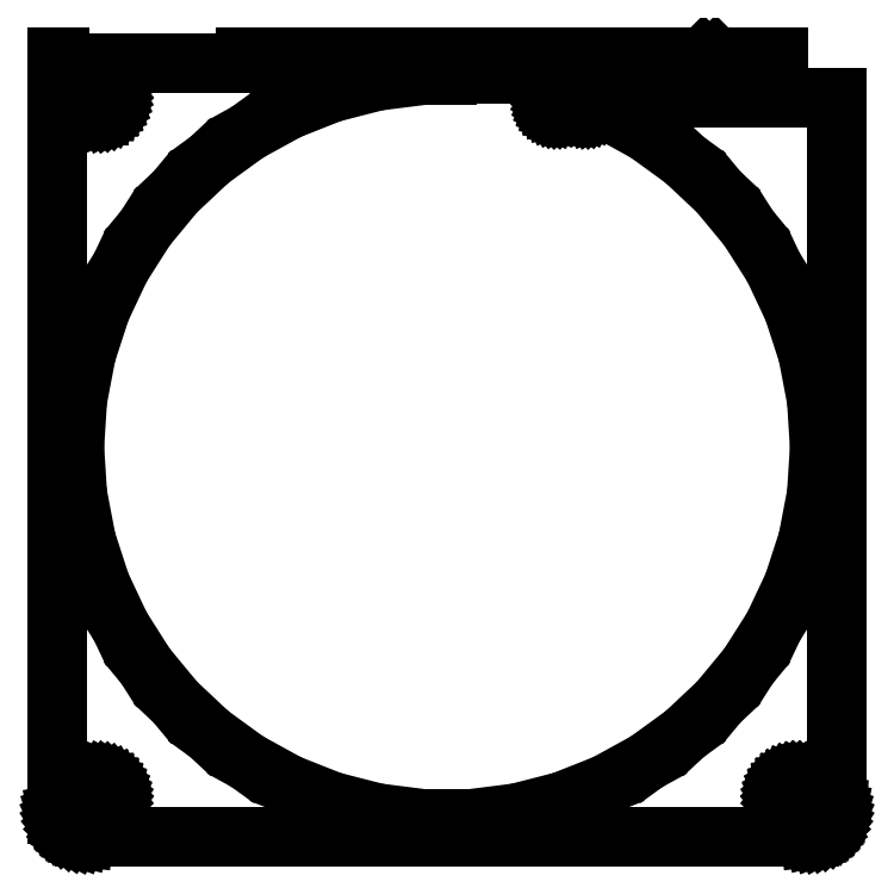
<metadata>
{"format":"dxf","ext":"dxf","renderer":"ezdxf+matplotlib","layout":"modelspace","background":"white","min_lineweight":24,"dpi":150}
</metadata>
<code>
0
SECTION
2
ENTITIES
0
LINE
8
0
10
62.94
20
221.1
11
63.55
21
221.2
0
LINE
8
0
10
63.55
20
221.2
11
64.13
21
221.5
0
LINE
8
0
10
64.13
20
221.5
11
64.68
21
221.8
0
LINE
8
0
10
64.68
20
221.8
11
65.19
21
222.1
0
LINE
8
0
10
65.19
20
222.1
11
65.64
21
222.6
0
LINE
8
0
10
65.64
20
222.6
11
66.05
21
223.1
0
LINE
8
0
10
66.05
20
223.1
11
66.38
21
223.6
0
LINE
8
0
10
66.38
20
223.6
11
66.65
21
224.2
0
LINE
8
0
10
66.65
20
224.2
11
66.84
21
224.8
0
LINE
8
0
10
66.84
20
224.8
11
66.96
21
225.4
0
LINE
8
0
10
66.96
20
225.4
11
67
21
226
0
LINE
8
0
10
67
20
226
11
67
21
348
0
LINE
8
0
10
67
20
348
11
21.97
21
348
0
LINE
8
0
10
21.97
20
348
11
21.97
21
348
0
LINE
8
0
10
21.97
20
348
11
18.75
21
348
0
LINE
8
0
10
18.75
20
348
11
18.62
21
348
0
LINE
8
0
10
18.62
20
348
11
18.5
21
348
0
LINE
8
0
10
18.5
20
348
11
18.39
21
347.9
0
LINE
8
0
10
18.39
20
347.9
11
18.28
21
347.8
0
LINE
8
0
10
18.28
20
347.8
11
18.17
21
347.8
0
LINE
8
0
10
18.17
20
347.8
11
18.08
21
347.7
0
LINE
8
0
10
18.08
20
347.7
11
18
21
347.6
0
LINE
8
0
10
18
20
347.6
11
17.93
21
347.5
0
LINE
8
0
10
17.93
20
347.5
11
17.88
21
347.4
0
LINE
8
0
10
17.88
20
347.4
11
17.84
21
347.2
0
LINE
8
0
10
17.84
20
347.2
11
17.82
21
347.1
0
LINE
8
0
10
17.82
20
347.1
11
17.81
21
347
0
LINE
8
0
10
17.81
20
347
11
17.82
21
346.9
0
LINE
8
0
10
17.82
20
346.9
11
17.84
21
346.8
0
LINE
8
0
10
17.84
20
346.8
11
17.88
21
346.6
0
LINE
8
0
10
17.88
20
346.6
11
17.93
21
346.5
0
LINE
8
0
10
17.93
20
346.5
11
18
21
346.4
0
LINE
8
0
10
18
20
346.4
11
18.08
21
346.3
0
LINE
8
0
10
18.08
20
346.3
11
18.17
21
346.2
0
LINE
8
0
10
18.17
20
346.2
11
18.28
21
346.2
0
LINE
8
0
10
18.28
20
346.2
11
18.39
21
346.1
0
LINE
8
0
10
18.39
20
346.1
11
18.5
21
346
0
LINE
8
0
10
18.5
20
346
11
18.62
21
346
0
LINE
8
0
10
18.62
20
346
11
18.75
21
346
0
LINE
8
0
10
18.75
20
346
11
23.87
21
346
0
LINE
8
0
10
23.87
20
346
11
24
21
346
0
LINE
8
0
10
24
20
346
11
24.12
21
346
0
LINE
8
0
10
24.12
20
346
11
24.24
21
346.1
0
LINE
8
0
10
24.24
20
346.1
11
24.35
21
346.2
0
LINE
8
0
10
24.35
20
346.2
11
24.45
21
346.2
0
LINE
8
0
10
24.45
20
346.2
11
24.54
21
346.3
0
LINE
8
0
10
24.54
20
346.3
11
24.62
21
346.4
0
LINE
8
0
10
24.62
20
346.4
11
24.69
21
346.5
0
LINE
8
0
10
24.69
20
346.5
11
24.74
21
346.6
0
LINE
8
0
10
24.74
20
346.6
11
24.78
21
346.8
0
LINE
8
0
10
24.78
20
346.8
11
24.8
21
346.9
0
LINE
8
0
10
24.8
20
346.9
11
24.8
21
346.9
0
LINE
8
0
10
24.8
20
346.9
11
27.25
21
345.9
0
LINE
8
0
10
27.25
20
345.9
11
34.29
21
342
0
LINE
8
0
10
34.29
20
342
11
40.8
21
337.3
0
LINE
8
0
10
40.8
20
337.3
11
46.65
21
331.8
0
LINE
8
0
10
46.65
20
331.8
11
51.78
21
325.6
0
LINE
8
0
10
51.78
20
325.6
11
56.08
21
318.8
0
LINE
8
0
10
56.08
20
318.8
11
59.51
21
311.6
0
LINE
8
0
10
59.51
20
311.6
11
61.99
21
303.9
0
LINE
8
0
10
61.99
20
303.9
11
63.5
21
296
0
LINE
8
0
10
63.5
20
296
11
64
21
288
0
LINE
8
0
10
64
20
288
11
63.5
21
280
0
LINE
8
0
10
63.5
20
280
11
61.99
21
272.1
0
LINE
8
0
10
61.99
20
272.1
11
59.51
21
264.4
0
LINE
8
0
10
59.51
20
264.4
11
56.08
21
257.2
0
LINE
8
0
10
56.08
20
257.2
11
51.78
21
250.4
0
LINE
8
0
10
51.78
20
250.4
11
46.65
21
244.2
0
LINE
8
0
10
46.65
20
244.2
11
40.8
21
238.7
0
LINE
8
0
10
40.8
20
238.7
11
34.29
21
234
0
LINE
8
0
10
34.29
20
234
11
27.25
21
230.1
0
LINE
8
0
10
27.25
20
230.1
11
19.78
21
227.1
0
LINE
8
0
10
19.78
20
227.1
11
11.99
21
225.1
0
LINE
8
0
10
11.99
20
225.1
11
4.019
21
224.1
0
LINE
8
0
10
4.019
20
224.1
11
-4.019
21
224.1
0
LINE
8
0
10
-4.019
20
224.1
11
-11.99
21
225.1
0
LINE
8
0
10
-11.99
20
225.1
11
-19.78
21
227.1
0
LINE
8
0
10
-19.78
20
227.1
11
-27.25
21
230.1
0
LINE
8
0
10
-27.25
20
230.1
11
-34.29
21
234
0
LINE
8
0
10
-34.29
20
234
11
-40.8
21
238.7
0
LINE
8
0
10
-40.8
20
238.7
11
-46.65
21
244.2
0
LINE
8
0
10
-46.65
20
244.2
11
-51.78
21
250.4
0
LINE
8
0
10
-51.78
20
250.4
11
-56.08
21
257.2
0
LINE
8
0
10
-56.08
20
257.2
11
-59.51
21
264.4
0
LINE
8
0
10
-59.51
20
264.4
11
-61.99
21
272.1
0
LINE
8
0
10
-61.99
20
272.1
11
-63.5
21
280
0
LINE
8
0
10
-63.5
20
280
11
-64
21
288
0
LINE
8
0
10
-64
20
288
11
-63.5
21
296
0
LINE
8
0
10
-63.5
20
296
11
-61.99
21
303.9
0
LINE
8
0
10
-61.99
20
303.9
11
-59.51
21
311.6
0
LINE
8
0
10
-59.51
20
311.6
11
-56.08
21
318.8
0
LINE
8
0
10
-56.08
20
318.8
11
-51.78
21
325.6
0
LINE
8
0
10
-51.78
20
325.6
11
-46.65
21
331.8
0
LINE
8
0
10
-46.65
20
331.8
11
-40.8
21
337.3
0
LINE
8
0
10
-40.8
20
337.3
11
-34.29
21
342
0
LINE
8
0
10
-34.29
20
342
11
-27.25
21
345.9
0
LINE
8
0
10
-27.25
20
345.9
11
-19.78
21
348.9
0
LINE
8
0
10
-19.78
20
348.9
11
-11.99
21
350.9
0
LINE
8
0
10
-11.99
20
350.9
11
-4.019
21
351.9
0
LINE
8
0
10
-4.019
20
351.9
11
0
21
351.9
0
LINE
8
0
10
0
20
351.9
11
0
21
352
0
LINE
8
0
10
0
20
352
11
47
21
352
0
LINE
8
0
10
47
20
352
11
44.01
21
355
0
LINE
8
0
10
44.01
20
355
11
-34.5
21
355
0
LINE
8
0
10
-34.5
20
355
11
-34.5
21
354
0
LINE
8
0
10
-34.5
20
354
11
-66.5
21
354
0
LINE
8
0
10
-66.5
20
354
11
-66.5
21
355
0
LINE
8
0
10
-66.5
20
355
11
-67
21
355
0
LINE
8
0
10
-67
20
355
11
-67
21
351
0
LINE
8
0
10
-67
20
351
11
-59.81
21
351
0
LINE
8
0
10
-59.81
20
351
11
-59.44
21
350.9
0
LINE
8
0
10
-59.44
20
350.9
11
-59.07
21
350.9
0
LINE
8
0
10
-59.07
20
350.9
11
-58.72
21
350.7
0
LINE
8
0
10
-58.72
20
350.7
11
-58.39
21
350.5
0
LINE
8
0
10
-58.39
20
350.5
11
-58.09
21
350.3
0
LINE
8
0
10
-58.09
20
350.3
11
-57.81
21
350.1
0
LINE
8
0
10
-57.81
20
350.1
11
-57.57
21
349.8
0
LINE
8
0
10
-57.57
20
349.8
11
-57.37
21
349.4
0
LINE
8
0
10
-57.37
20
349.4
11
-57.21
21
349.1
0
LINE
8
0
10
-57.21
20
349.1
11
-57.09
21
348.7
0
LINE
8
0
10
-57.09
20
348.7
11
-57.02
21
348.4
0
LINE
8
0
10
-57.02
20
348.4
11
-57
21
348
0
LINE
8
0
10
-57
20
348
11
-57.02
21
347.6
0
LINE
8
0
10
-57.02
20
347.6
11
-57.09
21
347.3
0
LINE
8
0
10
-57.09
20
347.3
11
-57.21
21
346.9
0
LINE
8
0
10
-57.21
20
346.9
11
-57.37
21
346.6
0
LINE
8
0
10
-57.37
20
346.6
11
-57.57
21
346.2
0
LINE
8
0
10
-57.57
20
346.2
11
-57.81
21
345.9
0
LINE
8
0
10
-57.81
20
345.9
11
-58.09
21
345.7
0
LINE
8
0
10
-58.09
20
345.7
11
-58.39
21
345.5
0
LINE
8
0
10
-58.39
20
345.5
11
-58.72
21
345.3
0
LINE
8
0
10
-58.72
20
345.3
11
-59.07
21
345.1
0
LINE
8
0
10
-59.07
20
345.1
11
-59.44
21
345.1
0
LINE
8
0
10
-59.44
20
345.1
11
-59.81
21
345
0
LINE
8
0
10
-59.81
20
345
11
-67
21
345
0
LINE
8
0
10
-67
20
345
11
-67
21
231
0
LINE
8
0
10
-67
20
231
11
-59.81
21
231
0
LINE
8
0
10
-59.81
20
231
11
-59.44
21
230.9
0
LINE
8
0
10
-59.44
20
230.9
11
-59.07
21
230.9
0
LINE
8
0
10
-59.07
20
230.9
11
-58.72
21
230.7
0
LINE
8
0
10
-58.72
20
230.7
11
-58.39
21
230.5
0
LINE
8
0
10
-58.39
20
230.5
11
-58.09
21
230.3
0
LINE
8
0
10
-58.09
20
230.3
11
-57.81
21
230.1
0
LINE
8
0
10
-57.81
20
230.1
11
-57.57
21
229.8
0
LINE
8
0
10
-57.57
20
229.8
11
-57.37
21
229.4
0
LINE
8
0
10
-57.37
20
229.4
11
-57.21
21
229.1
0
LINE
8
0
10
-57.21
20
229.1
11
-57.09
21
228.7
0
LINE
8
0
10
-57.09
20
228.7
11
-57.02
21
228.4
0
LINE
8
0
10
-57.02
20
228.4
11
-57
21
228
0
LINE
8
0
10
-57
20
228
11
-57.02
21
227.6
0
LINE
8
0
10
-57.02
20
227.6
11
-57.09
21
227.3
0
LINE
8
0
10
-57.09
20
227.3
11
-57.21
21
226.9
0
LINE
8
0
10
-57.21
20
226.9
11
-57.37
21
226.6
0
LINE
8
0
10
-57.37
20
226.6
11
-57.57
21
226.2
0
LINE
8
0
10
-57.57
20
226.2
11
-57.81
21
225.9
0
LINE
8
0
10
-57.81
20
225.9
11
-58.09
21
225.7
0
LINE
8
0
10
-58.09
20
225.7
11
-58.39
21
225.5
0
LINE
8
0
10
-58.39
20
225.5
11
-58.72
21
225.3
0
LINE
8
0
10
-58.72
20
225.3
11
-59.07
21
225.1
0
LINE
8
0
10
-59.07
20
225.1
11
-59.44
21
225.1
0
LINE
8
0
10
-59.44
20
225.1
11
-59.81
21
225
0
LINE
8
0
10
-59.81
20
225
11
-66.89
21
225
0
LINE
8
0
10
-66.89
20
225
11
-66.84
21
224.8
0
LINE
8
0
10
-66.84
20
224.8
11
-66.65
21
224.2
0
LINE
8
0
10
-66.65
20
224.2
11
-66.38
21
223.6
0
LINE
8
0
10
-66.38
20
223.6
11
-66.05
21
223.1
0
LINE
8
0
10
-66.05
20
223.1
11
-65.64
21
222.6
0
LINE
8
0
10
-65.64
20
222.6
11
-65.19
21
222.1
0
LINE
8
0
10
-65.19
20
222.1
11
-64.68
21
221.8
0
LINE
8
0
10
-64.68
20
221.8
11
-64.13
21
221.5
0
LINE
8
0
10
-64.13
20
221.5
11
-63.55
21
221.2
0
LINE
8
0
10
-63.55
20
221.2
11
-62.94
21
221.1
0
LINE
8
0
10
-62.94
20
221.1
11
-62.31
21
221
0
LINE
8
0
10
-62.31
20
221
11
62.31
21
221
0
LINE
8
0
10
62.31
20
221
11
62.94
21
221.1
0
LINE
8
0
10
59.81
20
225
11
59.44
21
225.1
0
LINE
8
0
10
59.44
20
225.1
11
59.07
21
225.1
0
LINE
8
0
10
59.07
20
225.1
11
58.72
21
225.3
0
LINE
8
0
10
58.72
20
225.3
11
58.39
21
225.5
0
LINE
8
0
10
58.39
20
225.5
11
58.09
21
225.7
0
LINE
8
0
10
58.09
20
225.7
11
57.81
21
225.9
0
LINE
8
0
10
57.81
20
225.9
11
57.57
21
226.2
0
LINE
8
0
10
57.57
20
226.2
11
57.37
21
226.6
0
LINE
8
0
10
57.37
20
226.6
11
57.21
21
226.9
0
LINE
8
0
10
57.21
20
226.9
11
57.09
21
227.3
0
LINE
8
0
10
57.09
20
227.3
11
57.02
21
227.6
0
LINE
8
0
10
57.02
20
227.6
11
57
21
228
0
LINE
8
0
10
57
20
228
11
57.02
21
228.4
0
LINE
8
0
10
57.02
20
228.4
11
57.09
21
228.7
0
LINE
8
0
10
57.09
20
228.7
11
57.21
21
229.1
0
LINE
8
0
10
57.21
20
229.1
11
57.37
21
229.4
0
LINE
8
0
10
57.37
20
229.4
11
57.57
21
229.8
0
LINE
8
0
10
57.57
20
229.8
11
57.81
21
230.1
0
LINE
8
0
10
57.81
20
230.1
11
58.09
21
230.3
0
LINE
8
0
10
58.09
20
230.3
11
58.39
21
230.5
0
LINE
8
0
10
58.39
20
230.5
11
58.72
21
230.7
0
LINE
8
0
10
58.72
20
230.7
11
59.07
21
230.9
0
LINE
8
0
10
59.07
20
230.9
11
59.44
21
230.9
0
LINE
8
0
10
59.44
20
230.9
11
59.81
21
231
0
LINE
8
0
10
59.81
20
231
11
60.19
21
231
0
LINE
8
0
10
60.19
20
231
11
60.56
21
230.9
0
LINE
8
0
10
60.56
20
230.9
11
60.93
21
230.9
0
LINE
8
0
10
60.93
20
230.9
11
61.28
21
230.7
0
LINE
8
0
10
61.28
20
230.7
11
61.61
21
230.5
0
LINE
8
0
10
61.61
20
230.5
11
61.91
21
230.3
0
LINE
8
0
10
61.91
20
230.3
11
62.19
21
230.1
0
LINE
8
0
10
62.19
20
230.1
11
62.43
21
229.8
0
LINE
8
0
10
62.43
20
229.8
11
62.63
21
229.4
0
LINE
8
0
10
62.63
20
229.4
11
62.79
21
229.1
0
LINE
8
0
10
62.79
20
229.1
11
62.91
21
228.7
0
LINE
8
0
10
62.91
20
228.7
11
62.98
21
228.4
0
LINE
8
0
10
62.98
20
228.4
11
63
21
228
0
LINE
8
0
10
63
20
228
11
62.98
21
227.6
0
LINE
8
0
10
62.98
20
227.6
11
62.91
21
227.3
0
LINE
8
0
10
62.91
20
227.3
11
62.79
21
226.9
0
LINE
8
0
10
62.79
20
226.9
11
62.63
21
226.6
0
LINE
8
0
10
62.63
20
226.6
11
62.43
21
226.2
0
LINE
8
0
10
62.43
20
226.2
11
62.19
21
225.9
0
LINE
8
0
10
62.19
20
225.9
11
61.91
21
225.7
0
LINE
8
0
10
61.91
20
225.7
11
61.61
21
225.5
0
LINE
8
0
10
61.61
20
225.5
11
61.28
21
225.3
0
LINE
8
0
10
61.28
20
225.3
11
60.93
21
225.1
0
LINE
8
0
10
60.93
20
225.1
11
60.56
21
225.1
0
LINE
8
0
10
60.56
20
225.1
11
60.19
21
225
0
LINE
8
0
10
60.19
20
225
11
59.81
21
225
0
LINE
8
0
10
57
20
355
11
46.13
21
355
0
LINE
8
0
10
46.13
20
355
11
49.12
21
352
0
LINE
8
0
10
49.12
20
352
11
57
21
352
0
LINE
8
0
10
57
20
352
11
57
21
355
0
ENDSEC
0
EOF

</code>
